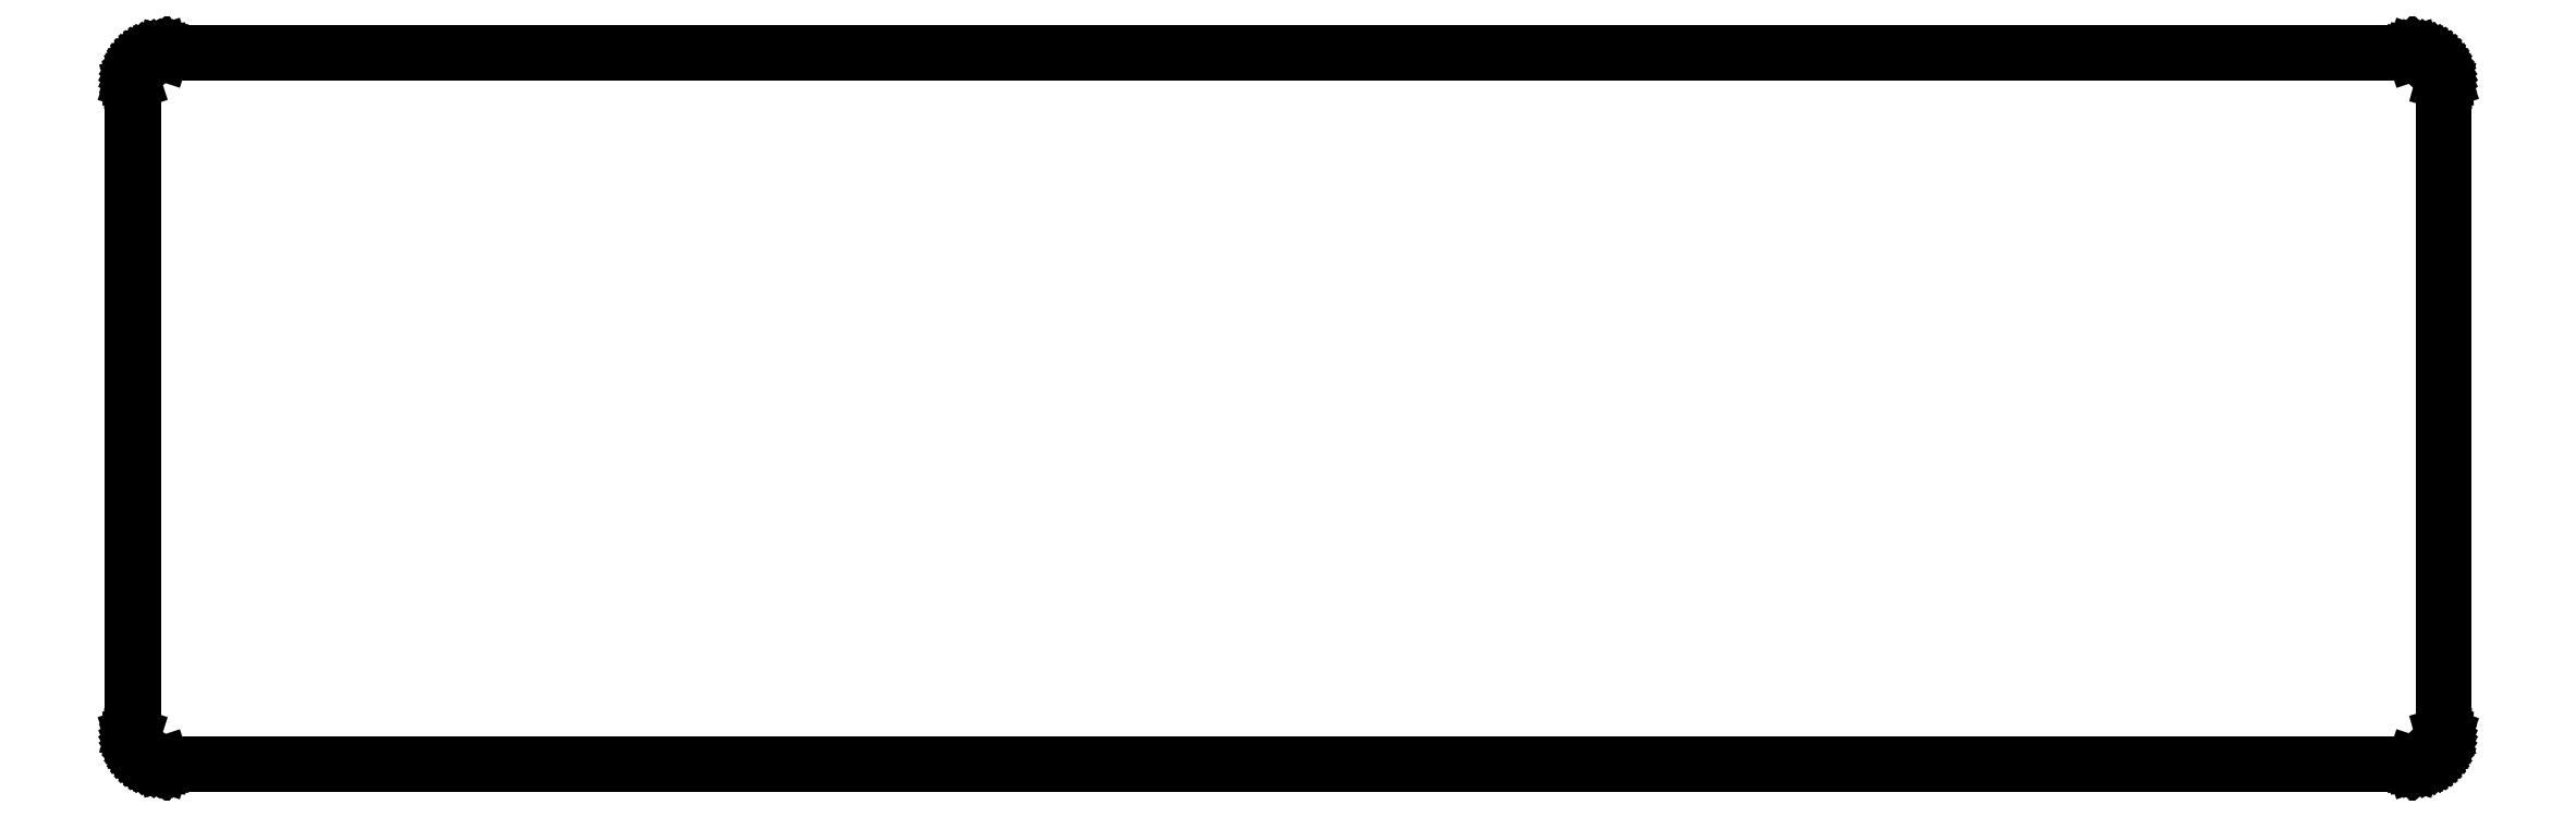
<metadata>
{"format":"dxf","ext":"dxf","renderer":"ezdxf+matplotlib","layout":"modelspace","background":"white","min_lineweight":24,"dpi":150}
</metadata>
<code>
0
SECTION
2
ENTITIES
0
LINE
8
BLACK
10
309
20
1.095
11
309
21
1.095
0
LINE
8
BLACK
10
309
20
1.095
11
309
21
1.094
0
LINE
8
BLACK
10
309
20
1.094
11
309.2
21
1.09
0
LINE
8
BLACK
10
309.2
20
1.09
11
309.6
21
1.051
0
LINE
8
BLACK
10
309.6
20
1.051
11
310
21
0.9723
0
LINE
8
BLACK
10
310
20
0.9723
11
310.3
21
0.8556
0
LINE
8
BLACK
10
310.3
20
0.8556
11
310.7
21
0.7018
0
LINE
8
BLACK
10
310.7
20
0.7018
11
311.1
21
0.5124
0
LINE
8
BLACK
10
311.1
20
0.5124
11
311.4
21
0.2891
0
LINE
8
BLACK
10
311.4
20
0.2891
11
311.7
21
0.0342
0
LINE
8
BLACK
10
311.7
20
0.0342
11
312
21
-0.25
0
LINE
8
BLACK
10
312
20
-0.25
11
312.3
21
-0.5606
0
LINE
8
BLACK
10
312.3
20
-0.5606
11
312.5
21
-0.8947
0
LINE
8
BLACK
10
312.5
20
-0.8947
11
312.7
21
-1.249
0
LINE
8
BLACK
10
312.7
20
-1.249
11
312.8
21
-1.62
0
LINE
8
BLACK
10
312.8
20
-1.62
11
312.9
21
-2.005
0
LINE
8
BLACK
10
312.9
20
-2.005
11
313
21
-2.399
0
LINE
8
BLACK
10
313
20
-2.399
11
313.1
21
-2.799
0
LINE
8
BLACK
10
313.1
20
-2.799
11
313.1
21
-2.983
0
LINE
8
BLACK
10
313.1
20
-2.983
11
313.1
21
-3
0
LINE
8
BLACK
10
313.1
20
-3
11
313.1
21
-91.05
0
LINE
8
BLACK
10
313.1
20
-91.05
11
313.1
21
-91.07
0
LINE
8
BLACK
10
313.1
20
-91.07
11
313.1
21
-91.25
0
LINE
8
BLACK
10
313.1
20
-91.25
11
313
21
-91.65
0
LINE
8
BLACK
10
313
20
-91.65
11
312.9
21
-92.05
0
LINE
8
BLACK
10
312.9
20
-92.05
11
312.8
21
-92.43
0
LINE
8
BLACK
10
312.8
20
-92.43
11
312.7
21
-92.8
0
LINE
8
BLACK
10
312.7
20
-92.8
11
312.5
21
-93.16
0
LINE
8
BLACK
10
312.5
20
-93.16
11
312.3
21
-93.49
0
LINE
8
BLACK
10
312.3
20
-93.49
11
312
21
-93.8
0
LINE
8
BLACK
10
312
20
-93.8
11
311.7
21
-94.08
0
LINE
8
BLACK
10
311.7
20
-94.08
11
311.4
21
-94.34
0
LINE
8
BLACK
10
311.4
20
-94.34
11
311.1
21
-94.56
0
LINE
8
BLACK
10
311.1
20
-94.56
11
310.7
21
-94.75
0
LINE
8
BLACK
10
310.7
20
-94.75
11
310.3
21
-94.91
0
LINE
8
BLACK
10
310.3
20
-94.91
11
310
21
-95.02
0
LINE
8
BLACK
10
310
20
-95.02
11
309.6
21
-95.1
0
LINE
8
BLACK
10
309.6
20
-95.1
11
309.2
21
-95.14
0
LINE
8
BLACK
10
309.2
20
-95.14
11
309
21
-95.14
0
LINE
8
BLACK
10
309
20
-95.14
11
309
21
-95.15
0
LINE
8
BLACK
10
309
20
-95.15
11
309
21
-95.15
0
LINE
8
BLACK
10
309
20
-95.15
11
309
21
-95.15
0
LINE
8
BLACK
10
309
20
-95.15
11
5
21
-95.15
0
LINE
8
BLACK
10
5
20
-95.15
11
4.985
21
-95.15
0
LINE
8
BLACK
10
4.985
20
-95.15
11
4.969
21
-95.15
0
LINE
8
BLACK
10
4.969
20
-95.15
11
4.968
21
-95.14
0
LINE
8
BLACK
10
4.968
20
-95.14
11
4.799
21
-95.14
0
LINE
8
BLACK
10
4.799
20
-95.14
11
4.399
21
-95.1
0
LINE
8
BLACK
10
4.399
20
-95.1
11
4.005
21
-95.02
0
LINE
8
BLACK
10
4.005
20
-95.02
11
3.62
21
-94.91
0
LINE
8
BLACK
10
3.62
20
-94.91
11
3.249
21
-94.75
0
LINE
8
BLACK
10
3.249
20
-94.75
11
2.895
21
-94.56
0
LINE
8
BLACK
10
2.895
20
-94.56
11
2.561
21
-94.34
0
LINE
8
BLACK
10
2.561
20
-94.34
11
2.25
21
-94.08
0
LINE
8
BLACK
10
2.25
20
-94.08
11
1.966
21
-93.8
0
LINE
8
BLACK
10
1.966
20
-93.8
11
1.711
21
-93.49
0
LINE
8
BLACK
10
1.711
20
-93.49
11
1.488
21
-93.16
0
LINE
8
BLACK
10
1.488
20
-93.16
11
1.298
21
-92.8
0
LINE
8
BLACK
10
1.298
20
-92.8
11
1.144
21
-92.43
0
LINE
8
BLACK
10
1.144
20
-92.43
11
1.028
21
-92.05
0
LINE
8
BLACK
10
1.028
20
-92.05
11
0.9493
21
-91.65
0
LINE
8
BLACK
10
0.9493
20
-91.65
11
0.9099
21
-91.25
0
LINE
8
BLACK
10
0.9099
20
-91.25
11
0.9054
21
-91.07
0
LINE
8
BLACK
10
0.9054
20
-91.07
11
0.9
21
-91.05
0
LINE
8
BLACK
10
0.9
20
-91.05
11
0.9
21
-3
0
LINE
8
BLACK
10
0.9
20
-3
11
0.9054
21
-2.983
0
LINE
8
BLACK
10
0.9054
20
-2.983
11
0.9099
21
-2.799
0
LINE
8
BLACK
10
0.9099
20
-2.799
11
0.9493
21
-2.399
0
LINE
8
BLACK
10
0.9493
20
-2.399
11
1.028
21
-2.005
0
LINE
8
BLACK
10
1.028
20
-2.005
11
1.144
21
-1.62
0
LINE
8
BLACK
10
1.144
20
-1.62
11
1.298
21
-1.249
0
LINE
8
BLACK
10
1.298
20
-1.249
11
1.488
21
-0.8948
0
LINE
8
BLACK
10
1.488
20
-0.8948
11
1.711
21
-0.5606
0
LINE
8
BLACK
10
1.711
20
-0.5606
11
1.966
21
-0.25
0
LINE
8
BLACK
10
1.966
20
-0.25
11
2.25
21
0.0342
0
LINE
8
BLACK
10
2.25
20
0.0342
11
2.561
21
0.2891
0
LINE
8
BLACK
10
2.561
20
0.2891
11
2.895
21
0.5124
0
LINE
8
BLACK
10
2.895
20
0.5124
11
3.249
21
0.7018
0
LINE
8
BLACK
10
3.249
20
0.7018
11
3.62
21
0.8556
0
LINE
8
BLACK
10
3.62
20
0.8556
11
4.005
21
0.9723
0
LINE
8
BLACK
10
4.005
20
0.9723
11
4.399
21
1.051
0
LINE
8
BLACK
10
4.399
20
1.051
11
4.799
21
1.09
0
LINE
8
BLACK
10
4.799
20
1.09
11
4.968
21
1.094
0
LINE
8
BLACK
10
4.968
20
1.094
11
4.969
21
1.095
0
LINE
8
BLACK
10
4.969
20
1.095
11
4.985
21
1.095
0
LINE
8
BLACK
10
4.985
20
1.095
11
5
21
1.1
0
LINE
8
BLACK
10
5
20
1.1
11
309
21
1.1
0
LINE
8
BLACK
10
309
20
1.1
11
309
21
1.095
0
LINE
8
BLACK
10
309
20
0.9
11
5
21
0.9
0
LINE
8
BLACK
10
5
20
0.9
11
4.986
21
0.9046
0
LINE
8
BLACK
10
4.986
20
0.9046
11
4.808
21
0.9003
0
LINE
8
BLACK
10
4.808
20
0.9003
11
4.427
21
0.8627
0
LINE
8
BLACK
10
4.427
20
0.8627
11
4.051
21
0.788
0
LINE
8
BLACK
10
4.051
20
0.788
11
3.684
21
0.6767
0
LINE
8
BLACK
10
3.684
20
0.6767
11
3.33
21
0.5301
0
LINE
8
BLACK
10
3.33
20
0.5301
11
2.992
21
0.3494
0
LINE
8
BLACK
10
2.992
20
0.3494
11
2.674
21
0.1365
0
LINE
8
BLACK
10
2.674
20
0.1365
11
2.378
21
-0.1066
0
LINE
8
BLACK
10
2.378
20
-0.1066
11
2.107
21
-0.3776
0
LINE
8
BLACK
10
2.107
20
-0.3776
11
1.863
21
-0.6738
0
LINE
8
BLACK
10
1.863
20
-0.6738
11
1.651
21
-0.9924
0
LINE
8
BLACK
10
1.651
20
-0.9924
11
1.47
21
-1.33
0
LINE
8
BLACK
10
1.47
20
-1.33
11
1.323
21
-1.684
0
LINE
8
BLACK
10
1.323
20
-1.684
11
1.212
21
-2.051
0
LINE
8
BLACK
10
1.212
20
-2.051
11
1.137
21
-2.427
0
LINE
8
BLACK
10
1.137
20
-2.427
11
1.1
21
-2.808
0
LINE
8
BLACK
10
1.1
20
-2.808
11
1.095
21
-2.986
0
LINE
8
BLACK
10
1.095
20
-2.986
11
1.1
21
-3
0
LINE
8
BLACK
10
1.1
20
-3
11
1.1
21
-91.05
0
LINE
8
BLACK
10
1.1
20
-91.05
11
1.095
21
-91.06
0
LINE
8
BLACK
10
1.095
20
-91.06
11
1.1
21
-91.24
0
LINE
8
BLACK
10
1.1
20
-91.24
11
1.137
21
-91.62
0
LINE
8
BLACK
10
1.137
20
-91.62
11
1.212
21
-92
0
LINE
8
BLACK
10
1.212
20
-92
11
1.323
21
-92.37
0
LINE
8
BLACK
10
1.323
20
-92.37
11
1.47
21
-92.72
0
LINE
8
BLACK
10
1.47
20
-92.72
11
1.651
21
-93.06
0
LINE
8
BLACK
10
1.651
20
-93.06
11
1.863
21
-93.38
0
LINE
8
BLACK
10
1.863
20
-93.38
11
2.107
21
-93.67
0
LINE
8
BLACK
10
2.107
20
-93.67
11
2.378
21
-93.94
0
LINE
8
BLACK
10
2.378
20
-93.94
11
2.674
21
-94.19
0
LINE
8
BLACK
10
2.674
20
-94.19
11
2.992
21
-94.4
0
LINE
8
BLACK
10
2.992
20
-94.4
11
3.33
21
-94.58
0
LINE
8
BLACK
10
3.33
20
-94.58
11
3.684
21
-94.73
0
LINE
8
BLACK
10
3.684
20
-94.73
11
4.051
21
-94.84
0
LINE
8
BLACK
10
4.051
20
-94.84
11
4.427
21
-94.91
0
LINE
8
BLACK
10
4.427
20
-94.91
11
4.808
21
-94.95
0
LINE
8
BLACK
10
4.808
20
-94.95
11
4.986
21
-94.95
0
LINE
8
BLACK
10
4.986
20
-94.95
11
5
21
-94.95
0
LINE
8
BLACK
10
5
20
-94.95
11
309
21
-94.95
0
LINE
8
BLACK
10
309
20
-94.95
11
309
21
-94.95
0
LINE
8
BLACK
10
309
20
-94.95
11
309.2
21
-94.95
0
LINE
8
BLACK
10
309.2
20
-94.95
11
309.5
21
-94.91
0
LINE
8
BLACK
10
309.5
20
-94.91
11
309.9
21
-94.84
0
LINE
8
BLACK
10
309.9
20
-94.84
11
310.3
21
-94.73
0
LINE
8
BLACK
10
310.3
20
-94.73
11
310.6
21
-94.58
0
LINE
8
BLACK
10
310.6
20
-94.58
11
311
21
-94.4
0
LINE
8
BLACK
10
311
20
-94.4
11
311.3
21
-94.19
0
LINE
8
BLACK
10
311.3
20
-94.19
11
311.6
21
-93.94
0
LINE
8
BLACK
10
311.6
20
-93.94
11
311.9
21
-93.67
0
LINE
8
BLACK
10
311.9
20
-93.67
11
312.1
21
-93.38
0
LINE
8
BLACK
10
312.1
20
-93.38
11
312.3
21
-93.06
0
LINE
8
BLACK
10
312.3
20
-93.06
11
312.5
21
-92.72
0
LINE
8
BLACK
10
312.5
20
-92.72
11
312.6
21
-92.37
0
LINE
8
BLACK
10
312.6
20
-92.37
11
312.8
21
-92
0
LINE
8
BLACK
10
312.8
20
-92
11
312.8
21
-91.62
0
LINE
8
BLACK
10
312.8
20
-91.62
11
312.9
21
-91.24
0
LINE
8
BLACK
10
312.9
20
-91.24
11
312.9
21
-91.06
0
LINE
8
BLACK
10
312.9
20
-91.06
11
312.9
21
-91.05
0
LINE
8
BLACK
10
312.9
20
-91.05
11
312.9
21
-3
0
LINE
8
BLACK
10
312.9
20
-3
11
312.9
21
-2.986
0
LINE
8
BLACK
10
312.9
20
-2.986
11
312.9
21
-2.808
0
LINE
8
BLACK
10
312.9
20
-2.808
11
312.8
21
-2.427
0
LINE
8
BLACK
10
312.8
20
-2.427
11
312.8
21
-2.051
0
LINE
8
BLACK
10
312.8
20
-2.051
11
312.6
21
-1.684
0
LINE
8
BLACK
10
312.6
20
-1.684
11
312.5
21
-1.33
0
LINE
8
BLACK
10
312.5
20
-1.33
11
312.3
21
-0.9924
0
LINE
8
BLACK
10
312.3
20
-0.9924
11
312.1
21
-0.6738
0
LINE
8
BLACK
10
312.1
20
-0.6738
11
311.9
21
-0.3776
0
LINE
8
BLACK
10
311.9
20
-0.3776
11
311.6
21
-0.1066
0
LINE
8
BLACK
10
311.6
20
-0.1066
11
311.3
21
0.1365
0
LINE
8
BLACK
10
311.3
20
0.1365
11
311
21
0.3494
0
LINE
8
BLACK
10
311
20
0.3494
11
310.6
21
0.5301
0
LINE
8
BLACK
10
310.6
20
0.5301
11
310.3
21
0.6767
0
LINE
8
BLACK
10
310.3
20
0.6767
11
309.9
21
0.788
0
LINE
8
BLACK
10
309.9
20
0.788
11
309.5
21
0.8627
0
LINE
8
BLACK
10
309.5
20
0.8627
11
309.2
21
0.9003
0
LINE
8
BLACK
10
309.2
20
0.9003
11
309
21
0.9046
0
LINE
8
BLACK
10
309
20
0.9046
11
309
21
0.9
0
ENDSEC
0
EOF

</code>
